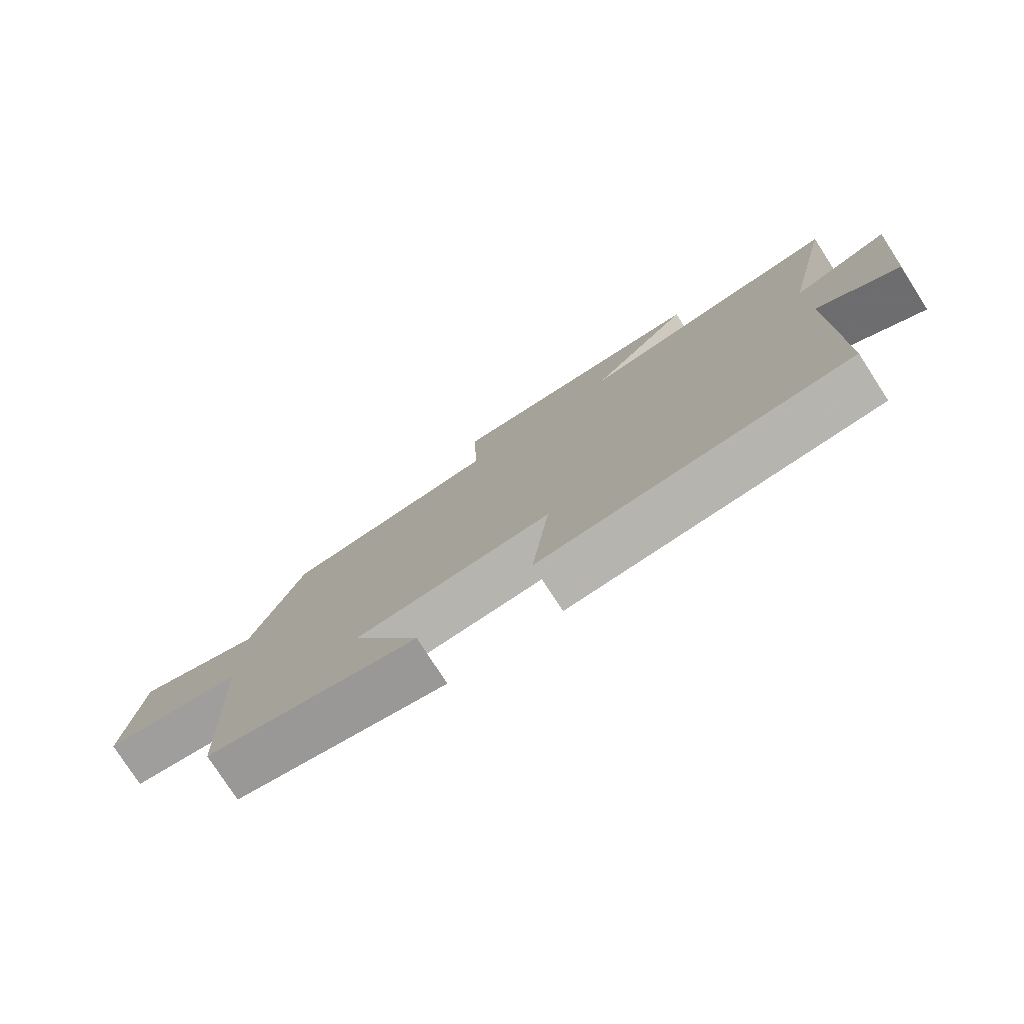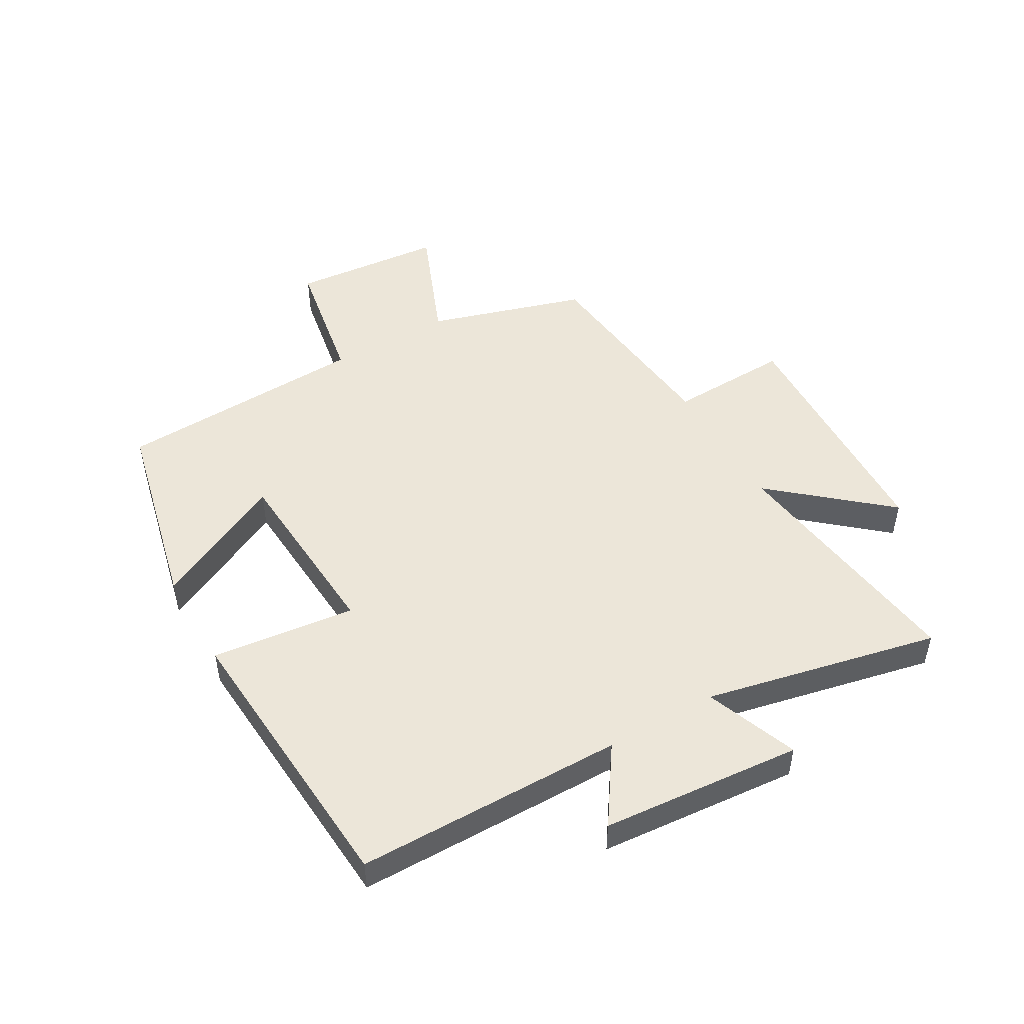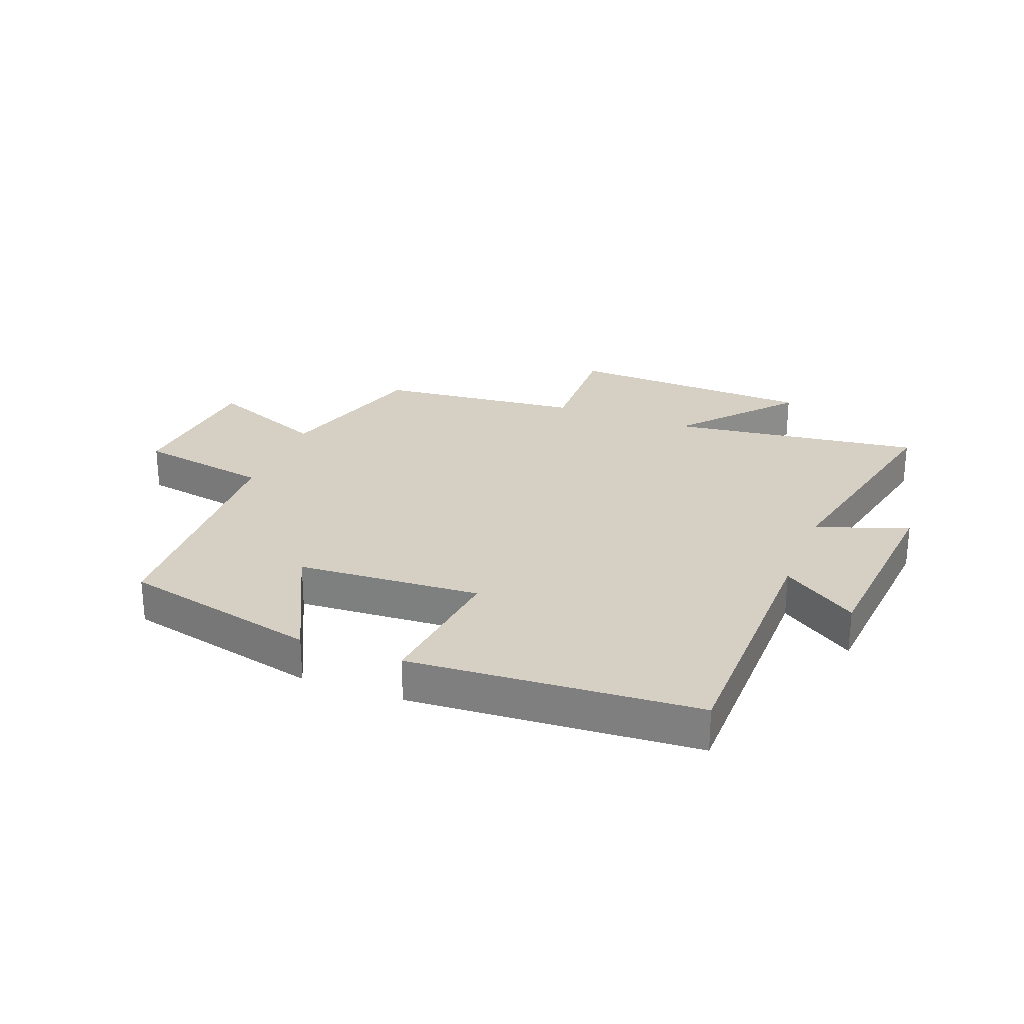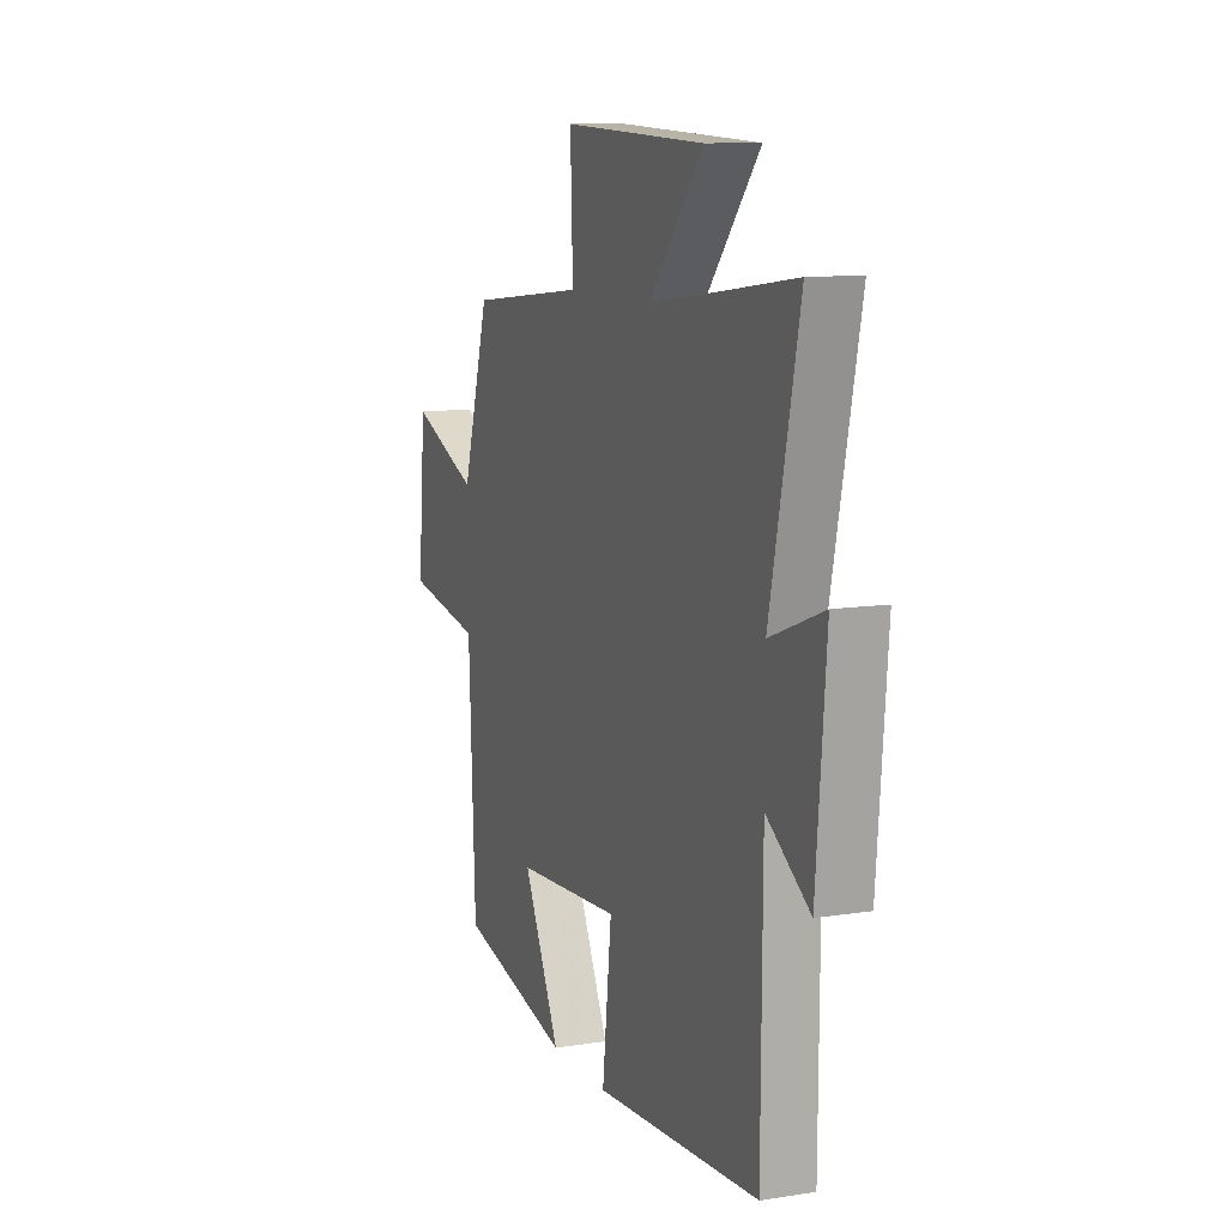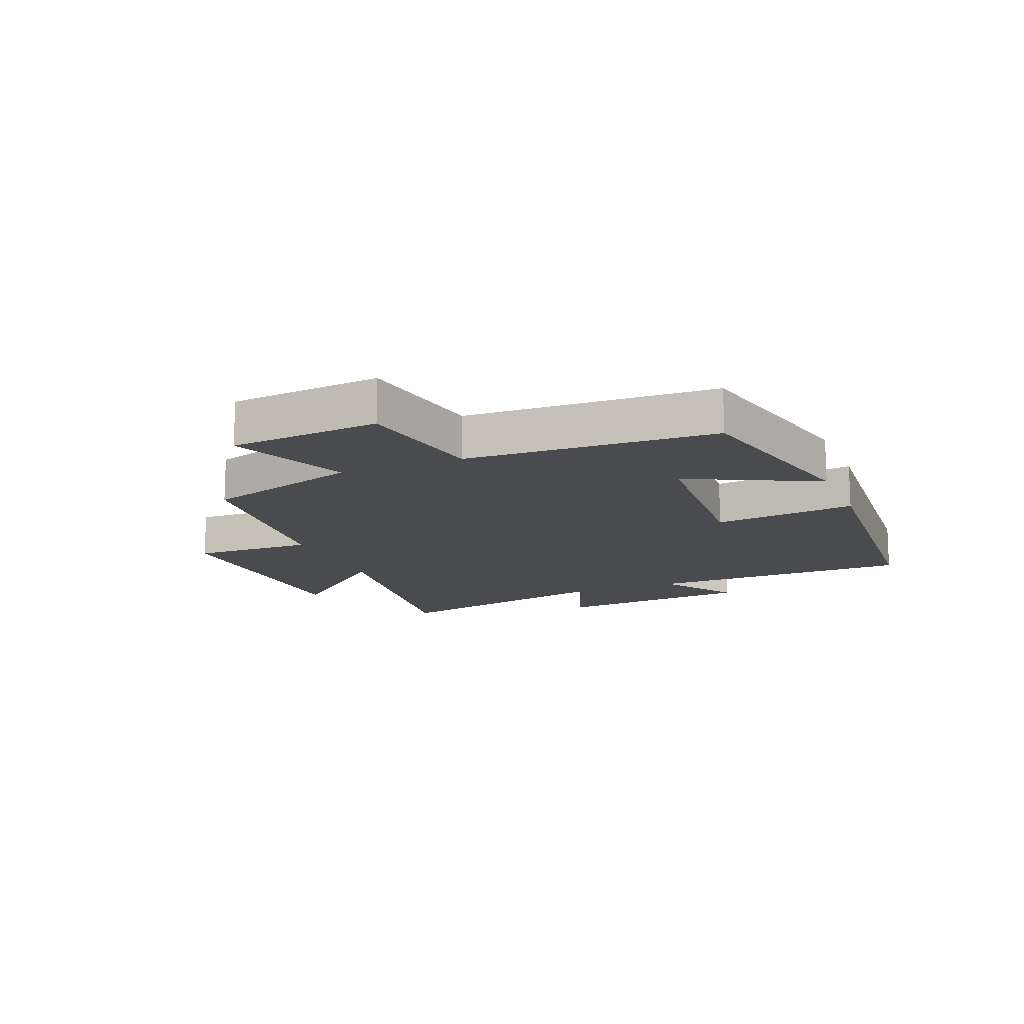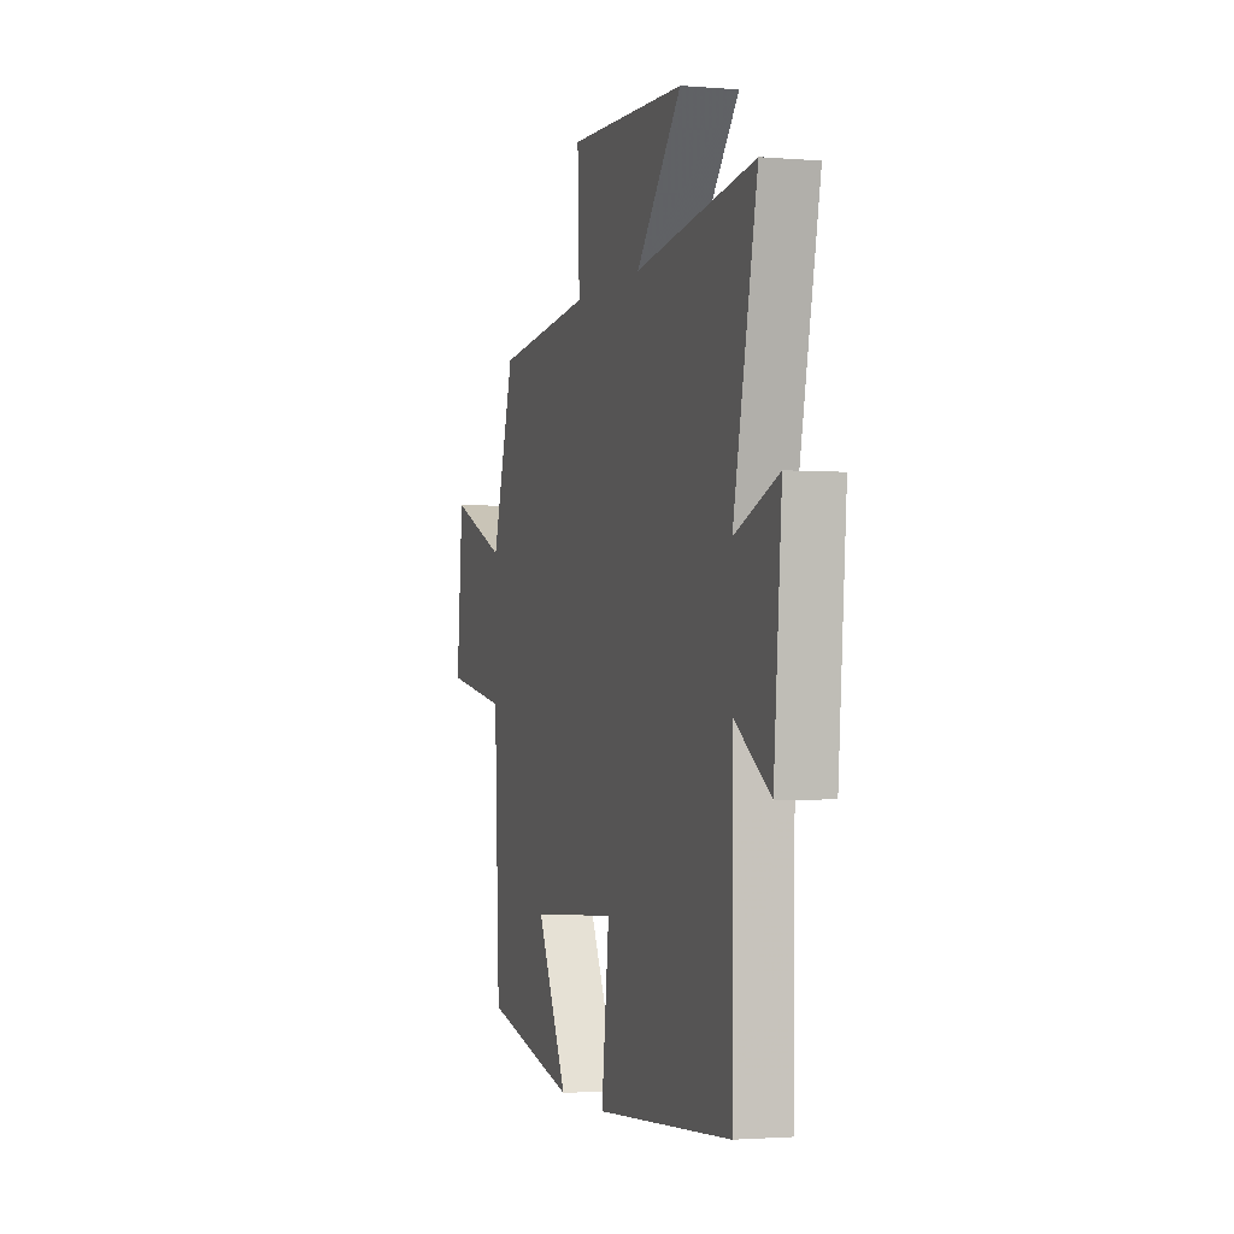
<metadata>
{"format":"obj","ext":"obj","renderer":"f3d","projection":"perspective","resolution":1024,"background":"white","views":[{"elev":-78.2,"azim":-147.1,"up":"+Z"},{"elev":49.3,"azim":-119.9,"up":"+Y"},{"elev":26.4,"azim":-158.8,"up":"+Y"},{"elev":10.5,"azim":-111.4,"up":"+Z"},{"elev":-14.3,"azim":112.3,"up":"+Y"},{"elev":-1.9,"azim":-106.9,"up":"+Z"}]}
</metadata>
<code>
v 0.421 0.07 0.464
v 0.5 0.07 0.204
v 0.699 0.07 0.285
v 0.721 0.07 0.033
v 0.5 0.07 -0.006
v 0.481 0.07 -0.424
v 0.153 0.07 -0.5
v 0.26 0.07 -0.282
v -0.046 0.07 -0.262
v -0.019 0.07 -0.5
v -0.497 0.07 -0.466
v -0.5 0.07 -0.022
v -0.625 0.07 -0.106
v -0.653 0.07 0.226
v -0.5 0.07 0.168
v -0.584 0.07 0.556
v -0.166 0.07 0.5
v -0.325 0.07 0.685
v 0.089 0.07 0.701
v 0.082 0.07 0.5
v 0.421 0 0.464
v 0.5 0 0.204
v 0.699 0 0.285
v 0.721 0 0.033
v 0.5 0 -0.006
v 0.481 0 -0.424
v 0.153 0 -0.5
v 0.26 0 -0.282
v -0.046 0 -0.262
v -0.019 0 -0.5
v -0.497 0 -0.466
v -0.5 0 -0.022
v -0.625 0 -0.106
v -0.653 0 0.226
v -0.5 0 0.168
v -0.584 0 0.556
v -0.166 0 0.5
v -0.325 0 0.685
v 0.089 0 0.701
v 0.082 0 0.5
f 17 18 19 20
f 17 20 1 2
f 15 16 17 2
f 12 13 14 15
f 11 12 15
f 10 11 15
f 9 10 15
f 8 9 15 2
f 7 8 2
f 6 7 2
f 5 6 2
f 2 3 4 5
f 40 39 38 37
f 22 21 40 37
f 22 37 36 35
f 35 34 33 32
f 35 32 31
f 35 31 30
f 35 30 29
f 22 35 29 28
f 22 28 27
f 22 27 26
f 22 26 25
f 25 24 23 22
f 1 21 22 2
f 2 22 23 3
f 3 23 24 4
f 4 24 25 5
f 5 25 26 6
f 6 26 27 7
f 7 27 28 8
f 8 28 29 9
f 9 29 30 10
f 10 30 31 11
f 11 31 32 12
f 12 32 33 13
f 13 33 34 14
f 14 34 35 15
f 15 35 36 16
f 16 36 37 17
f 17 37 38 18
f 18 38 39 19
f 19 39 40 20
f 20 40 21 1

</code>
